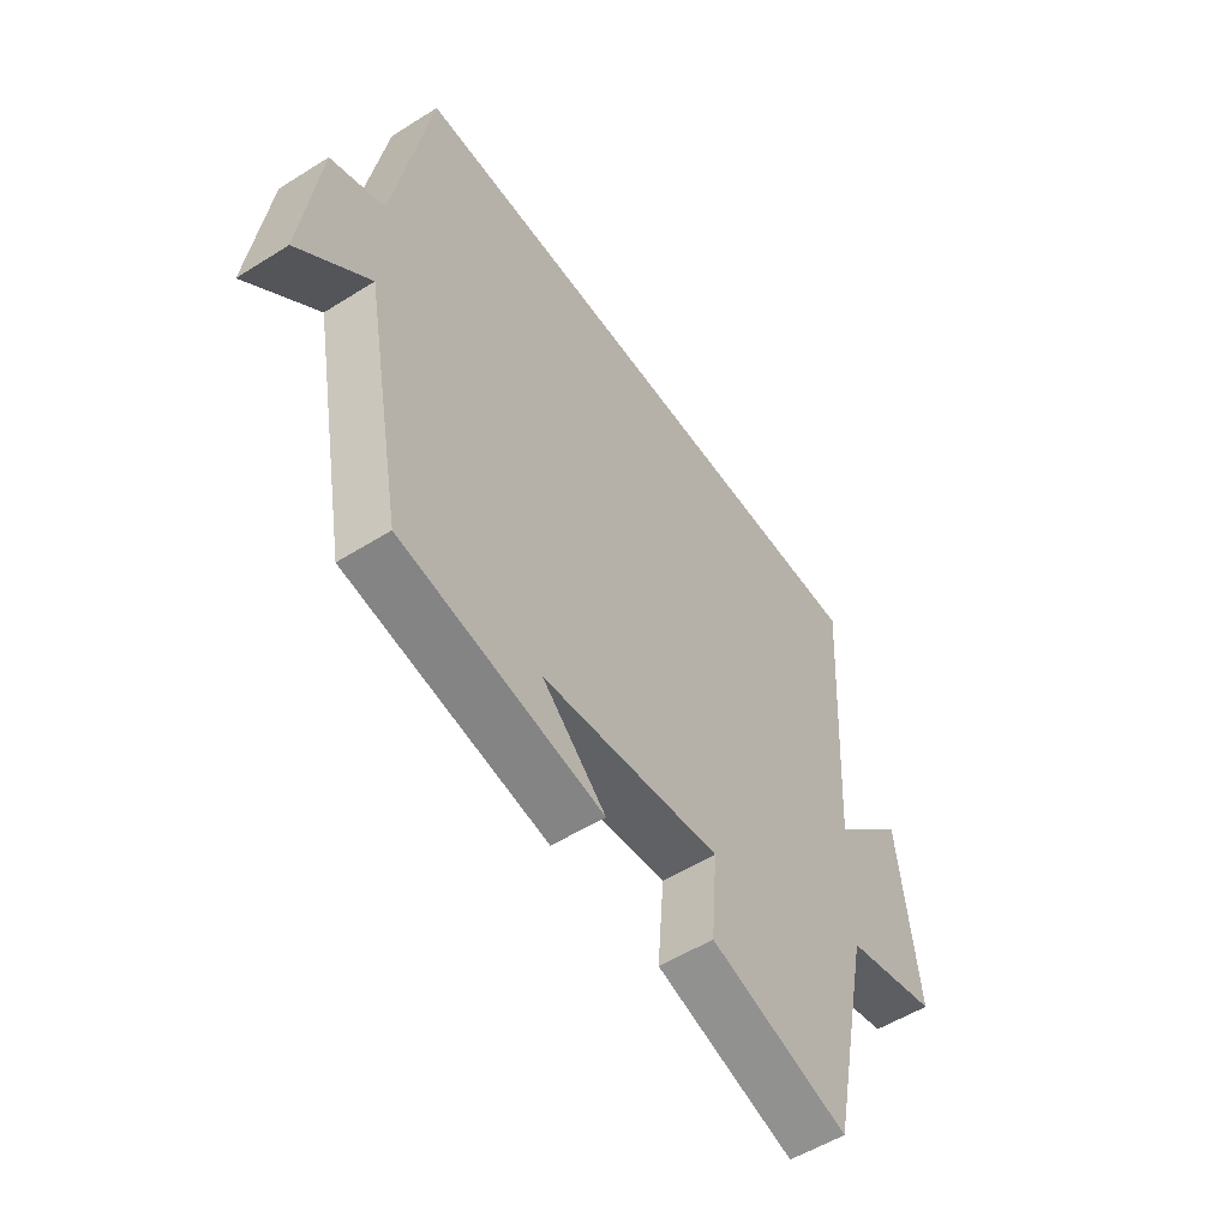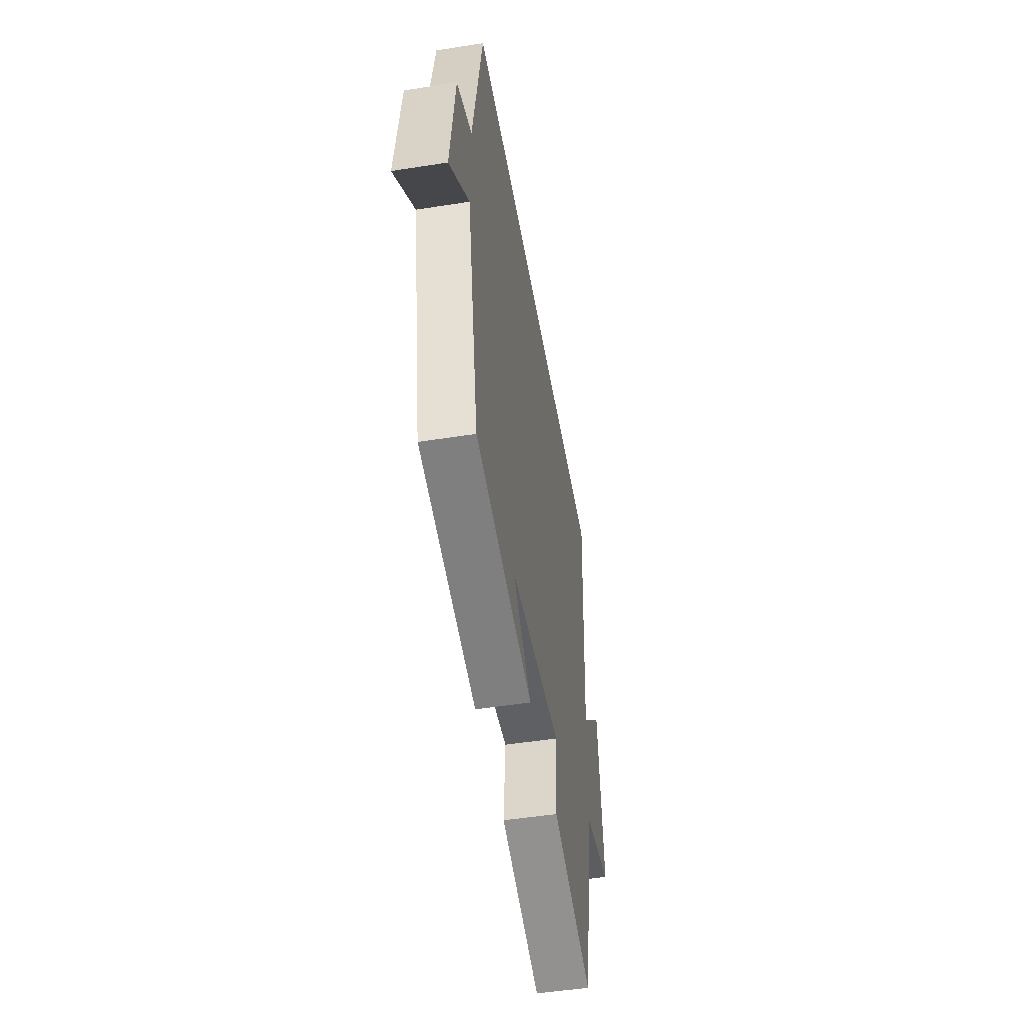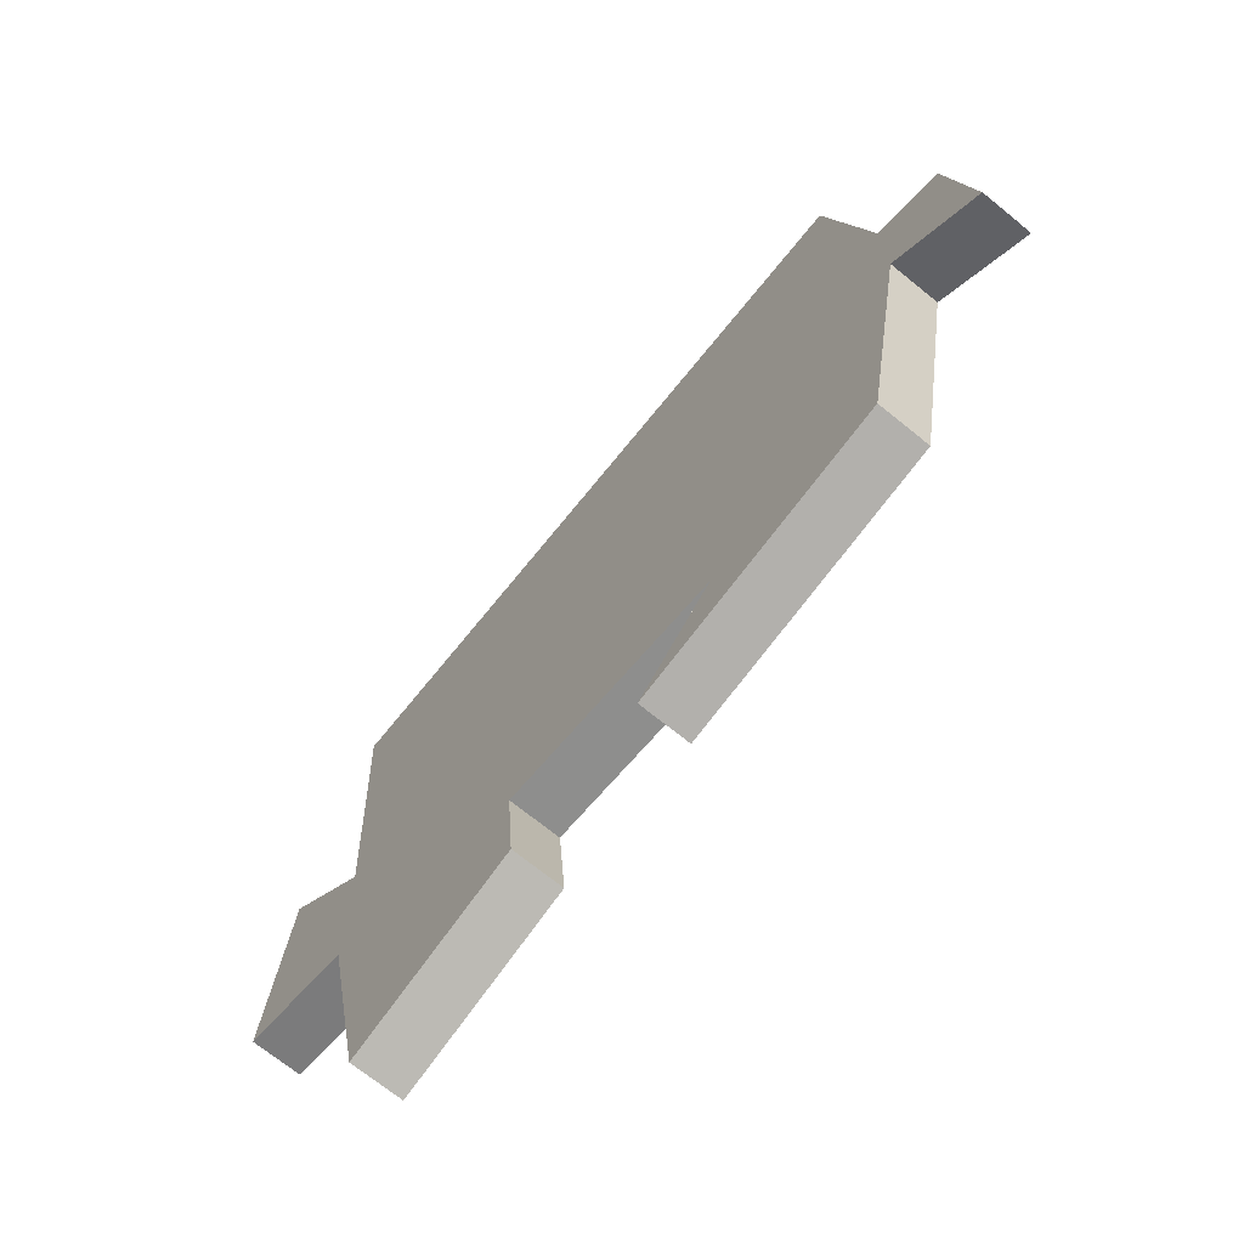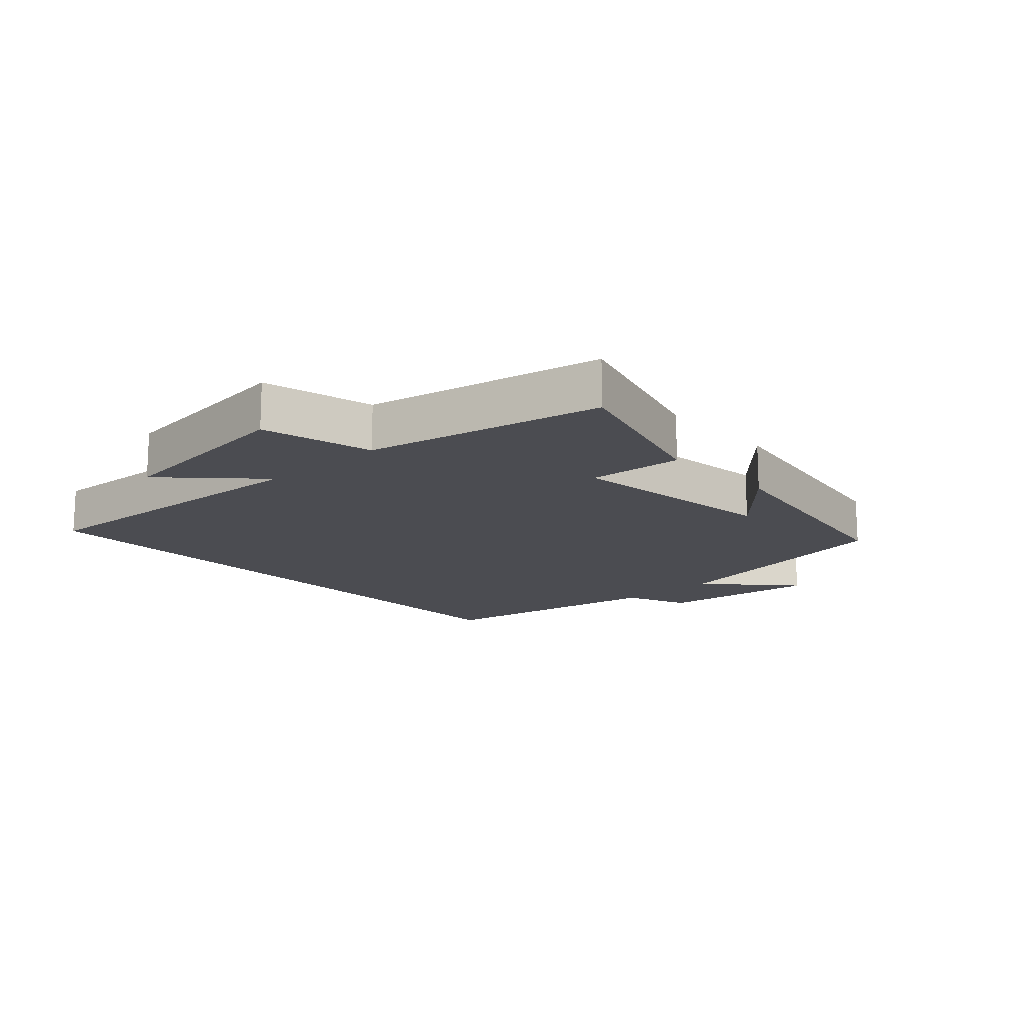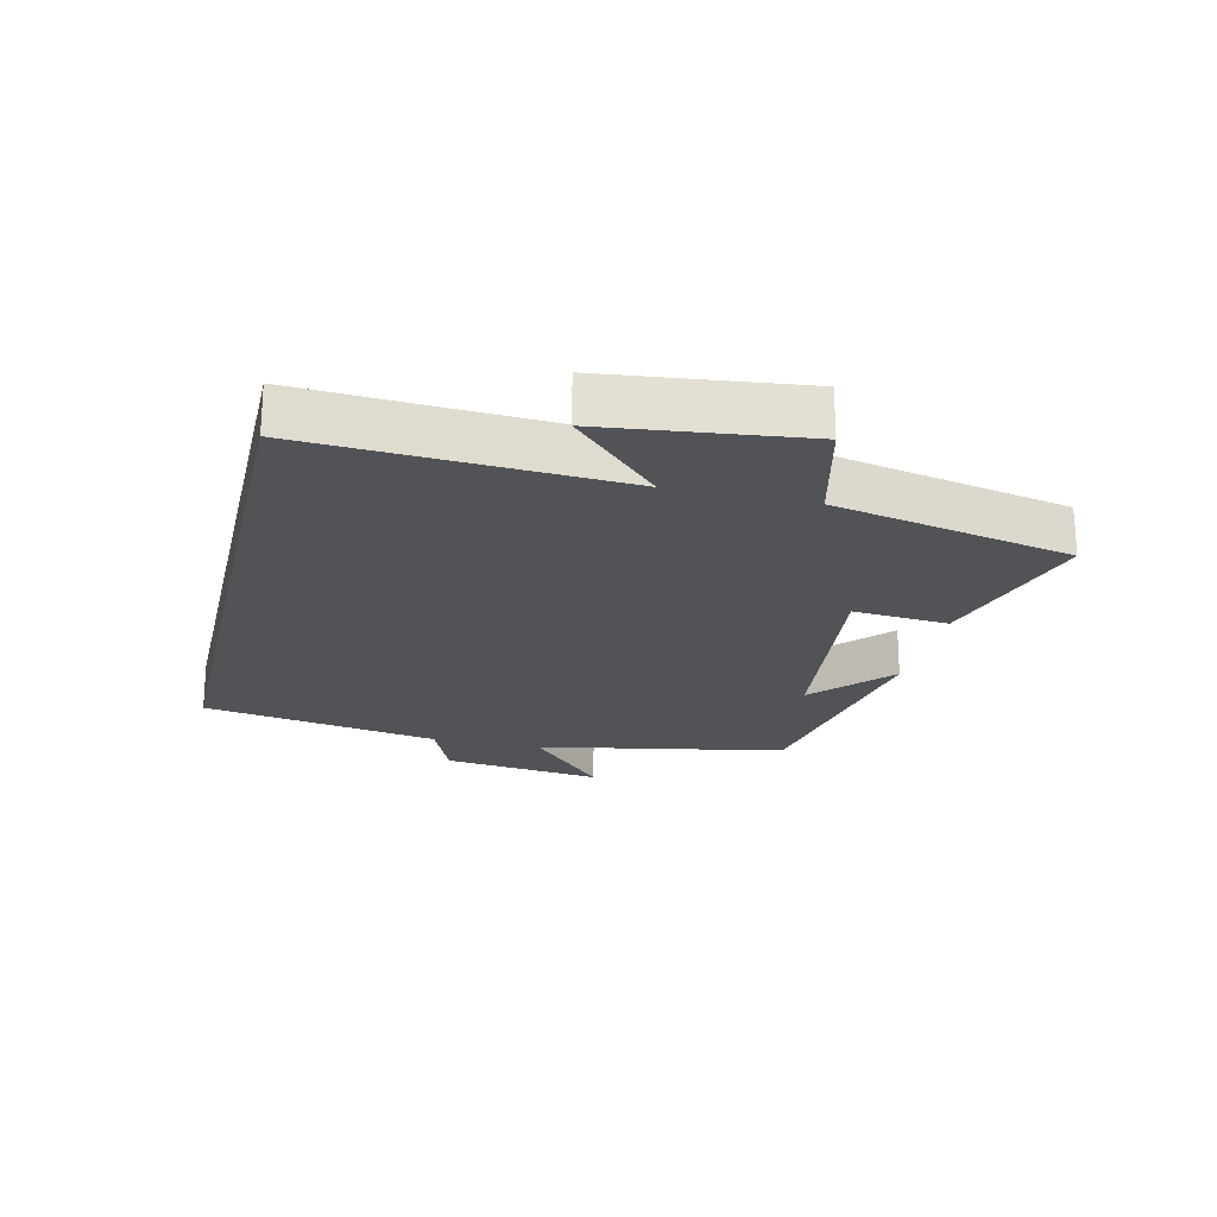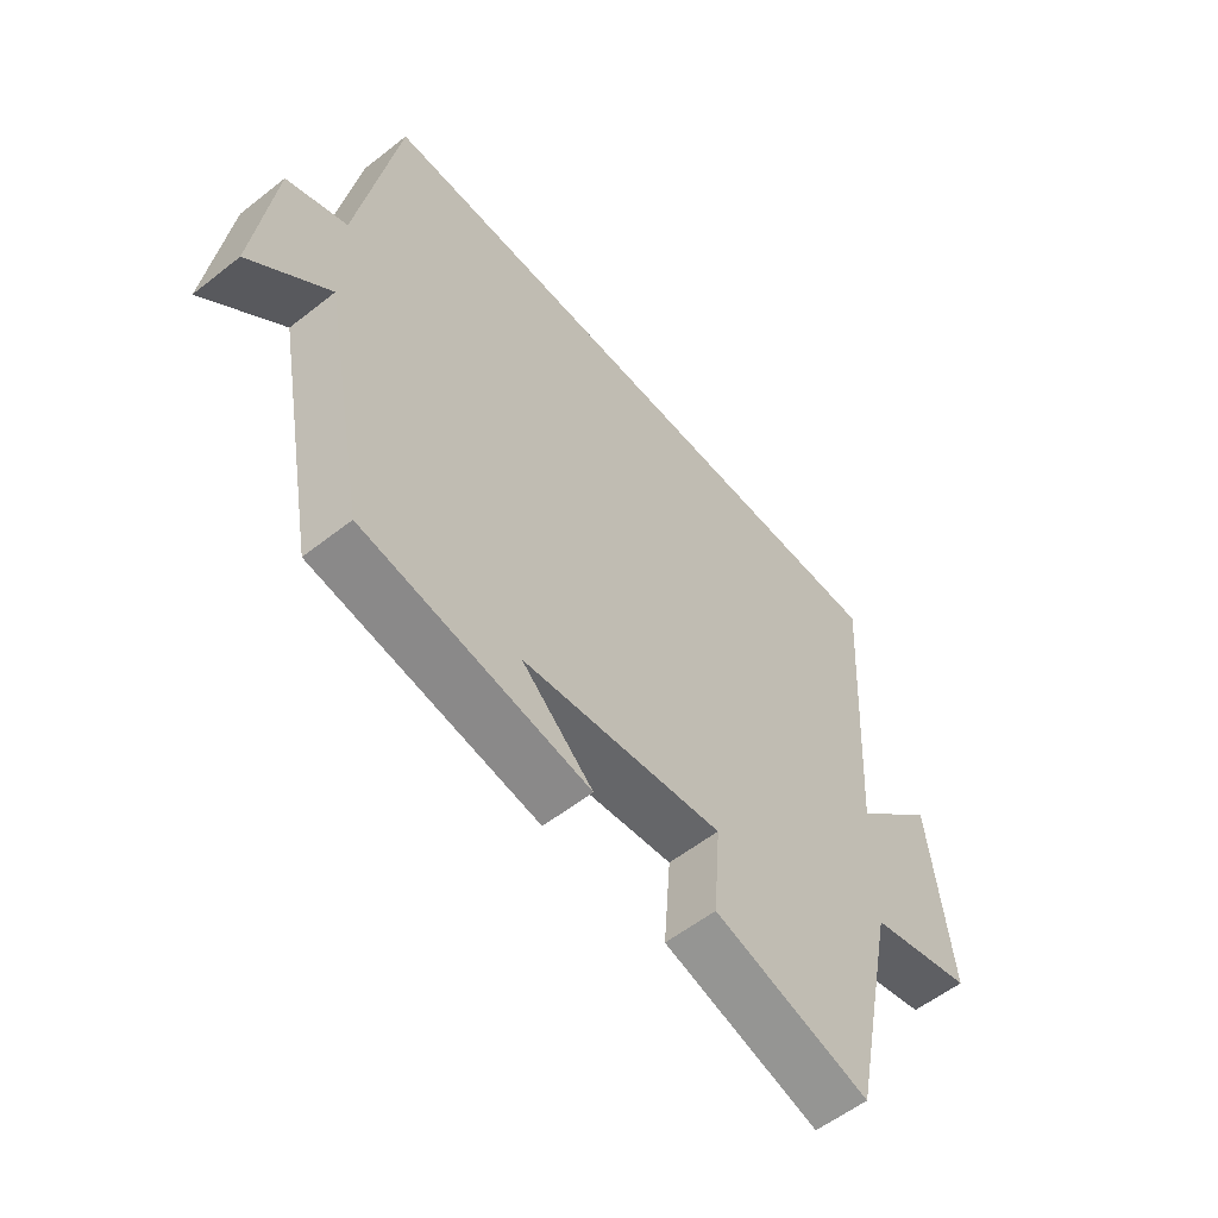
<metadata>
{"format":"obj","ext":"obj","renderer":"f3d","projection":"perspective","resolution":1024,"background":"white","views":[{"elev":-54.0,"azim":-56.2,"up":"+Z"},{"elev":-50.4,"azim":-80.2,"up":"+Z"},{"elev":-70.7,"azim":-129.0,"up":"+Z"},{"elev":-15.5,"azim":132.8,"up":"+Y"},{"elev":-22.3,"azim":76.8,"up":"+Y"},{"elev":-56.7,"azim":-50.6,"up":"+Z"}]}
</metadata>
<code>
v 0.422 0.07 -0.577
v 0.159 0.07 -0.5
v 0.171 0.07 -0.35
v -0.167 0.07 -0.39
v -0.047 0.07 -0.5
v -0.426 0.07 -0.435
v -0.5 0.07 -0.044
v -0.633 0.07 -0.166
v -0.601 0.07 0.086
v -0.5 0.07 0.128
v -0.434 0.07 0.5
v 0.529 0.07 0.5
v 0.5 0.07 0.013
v 0.639 0.07 0.15
v 0.675 0.07 -0.16
v 0.5 0.07 -0.203
v 0.422 0 -0.577
v 0.159 0 -0.5
v 0.171 0 -0.35
v -0.167 0 -0.39
v -0.047 0 -0.5
v -0.426 0 -0.435
v -0.5 0 -0.044
v -0.633 0 -0.166
v -0.601 0 0.086
v -0.5 0 0.128
v -0.434 0 0.5
v 0.529 0 0.5
v 0.5 0 0.013
v 0.639 0 0.15
v 0.675 0 -0.16
v 0.5 0 -0.203
f 13 14 15 16
f 1 2 3
f 16 1 3
f 13 16 3
f 13 3 4
f 12 13 4
f 11 12 4
f 10 11 4
f 7 8 9 10
f 7 10 4
f 6 7 4
f 4 5 6
f 32 31 30 29
f 19 18 17
f 19 17 32
f 19 32 29
f 20 19 29
f 20 29 28
f 20 28 27
f 20 27 26
f 26 25 24 23
f 20 26 23
f 20 23 22
f 22 21 20
f 1 17 18 2
f 2 18 19 3
f 3 19 20 4
f 4 20 21 5
f 5 21 22 6
f 6 22 23 7
f 7 23 24 8
f 8 24 25 9
f 9 25 26 10
f 10 26 27 11
f 11 27 28 12
f 12 28 29 13
f 13 29 30 14
f 14 30 31 15
f 15 31 32 16
f 16 32 17 1

</code>
